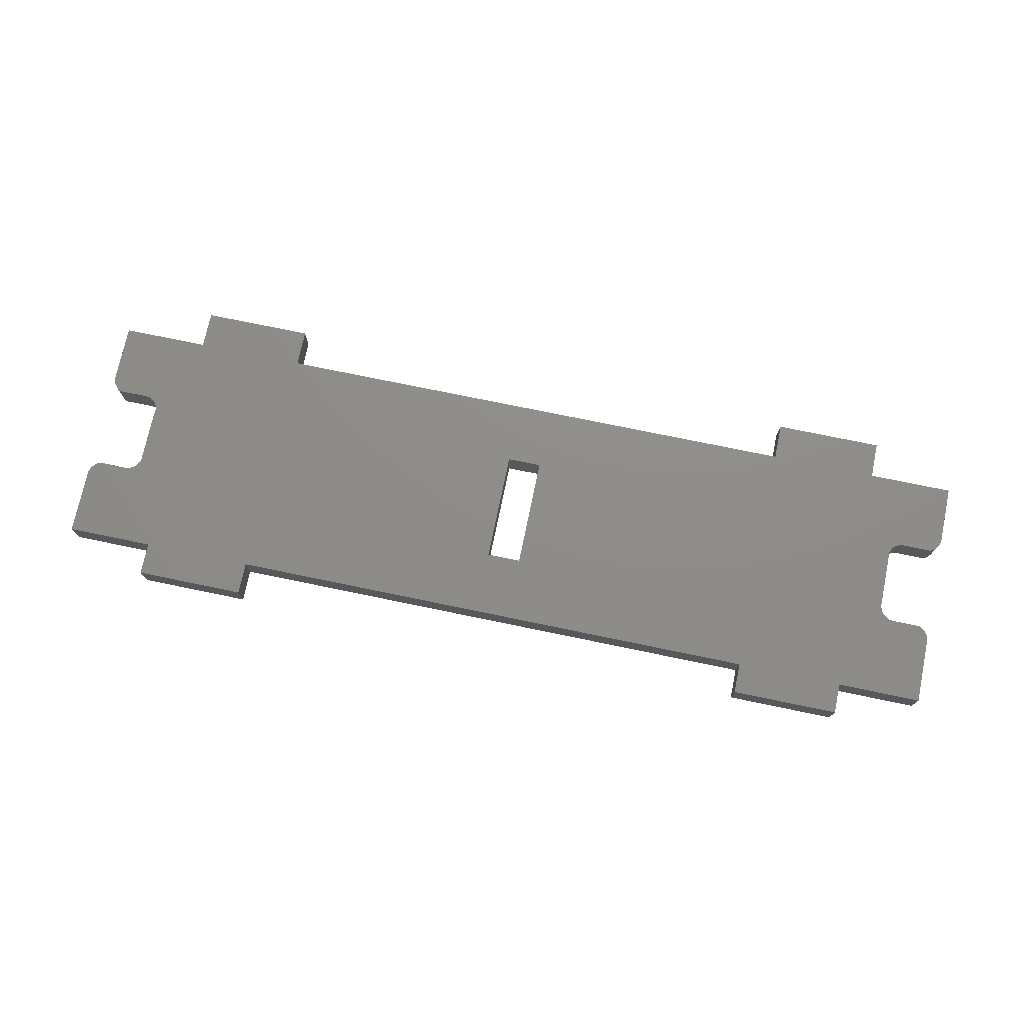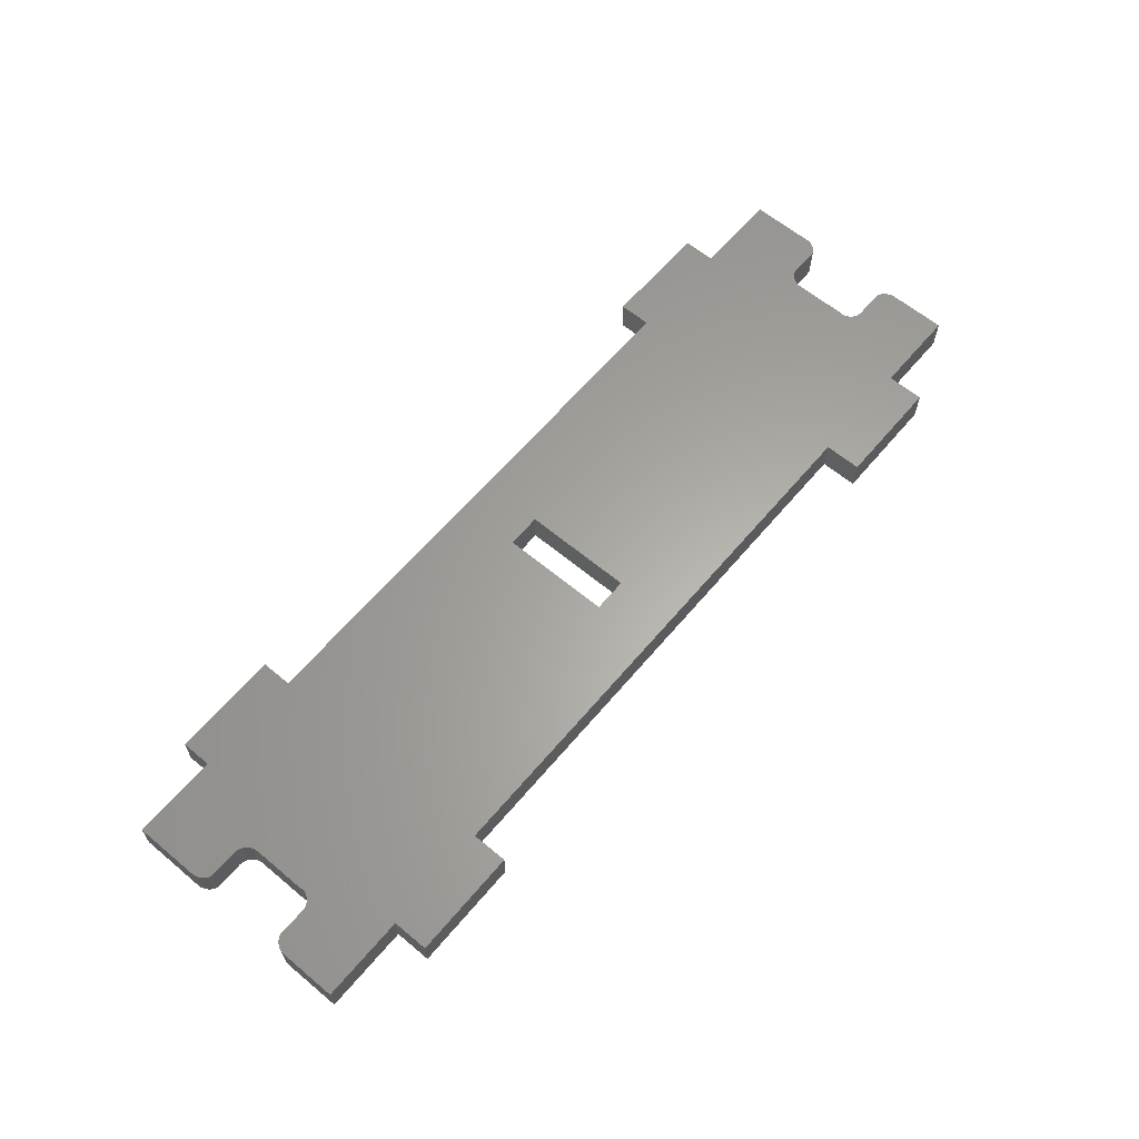
<metadata>
{"format":"stl","ext":"stl","renderer":"f3d","projection":"perspective","resolution":1024,"background":"white","views":[{"elev":74.1,"azim":11.7,"up":"+Z"},{"elev":62.5,"azim":130.1,"up":"+Z"}]}
</metadata>
<code>
# stl→obj: 246 verts, 1136 faces
v 655.3 1411 0
v 678.3 1405 0
v 655.3 1390 0
v 704.1 1411 0
v 681.3 1405 0
v 681.3 1395 0
v 713.7 1414 0
v 704.1 1414 0
v 704.1 1390 0
v 704.1 1387 0
v 713.7 1387 0
v 713.7 1411 0
v 713.7 1390 0
v 678.3 1395 0
v 642.6 1403 0
v 642.6 1398 0
v 637.8 1411 0
v 637.8 1406 0
v 645.5 1411 0
v 637.9 1406 0
v 637.9 1405 0
v 638 1405 0
v 638.1 1405 0
v 638.2 1405 0
v 638.3 1405 0
v 638.4 1405 0
v 638.5 1405 0
v 638.6 1405 0
v 638.7 1405 0
v 641.4 1405 0
v 641.5 1405 0
v 641.6 1405 0
v 641.7 1405 0
v 641.8 1404 0
v 641.9 1404 0
v 642 1404 0
v 642.1 1404 0
v 642.2 1404 0
v 642.3 1404 0
v 642.4 1404 0
v 642.5 1404 0
v 642.6 1404 0
v 655.3 1414 0
v 645.5 1414 0
v 645.5 1390 0
v 645.5 1387 0
v 655.3 1387 0
v 637.8 1396 0
v 637.8 1390 0
v 637.9 1396 0
v 638 1396 0
v 638.1 1396 0
v 638.2 1396 0
v 638.2 1397 0
v 638.3 1397 0
v 638.4 1397 0
v 638.5 1397 0
v 638.6 1397 0
v 638.7 1397 0
v 641.4 1397 0
v 641.5 1397 0
v 641.6 1397 0
v 641.7 1397 0
v 641.8 1397 0
v 641.9 1397 0
v 642 1397 0
v 642.1 1397 0
v 642.2 1397 0
v 642.3 1397 0
v 642.4 1398 0
v 642.5 1398 0
v 716.5 1404 0
v 716.6 1404 0
v 716.7 1404 0
v 721.3 1411 0
v 716.5 1403 0
v 716.8 1404 0
v 716.9 1404 0
v 717 1404 0
v 717.1 1404 0
v 717.2 1404 0
v 717.2 1405 0
v 717.3 1405 0
v 717.4 1405 0
v 717.5 1405 0
v 717.6 1405 0
v 717.7 1405 0
v 717.8 1405 0
v 720.4 1405 0
v 720.5 1405 0
v 720.6 1405 0
v 720.7 1405 0
v 720.8 1405 0
v 720.9 1405 0
v 721 1405 0
v 721.1 1405 0
v 721.2 1405 0
v 721.3 1406 0
v 716.7 1398 0
v 721.3 1390 0
v 716.6 1398 0
v 716.5 1398 0
v 716.8 1398 0
v 716.9 1397 0
v 717 1397 0
v 717.1 1397 0
v 717.2 1397 0
v 717.3 1397 0
v 717.4 1397 0
v 717.5 1397 0
v 717.6 1397 0
v 717.7 1397 0
v 717.8 1397 0
v 720.4 1397 0
v 720.5 1397 0
v 720.6 1397 0
v 720.7 1397 0
v 720.8 1397 0
v 720.9 1397 0
v 721 1397 0
v 721.1 1396 0
v 721.2 1396 0
v 721.3 1396 0
v 655.3 1390 3
v 678.3 1395 3
v 655.3 1411 3
v 704.1 1390 3
v 681.3 1395 3
v 681.3 1405 3
v 713.7 1387 3
v 704.1 1387 3
v 704.1 1411 3
v 704.1 1414 3
v 713.7 1414 3
v 713.7 1390 3
v 713.7 1411 3
v 678.3 1405 3
v 645.5 1390 3
v 637.8 1396 3
v 637.8 1390 3
v 637.9 1396 3
v 638 1396 3
v 638.1 1396 3
v 638.2 1396 3
v 638.2 1397 3
v 638.3 1397 3
v 638.4 1397 3
v 638.5 1397 3
v 638.6 1397 3
v 638.7 1397 3
v 641.4 1397 3
v 641.5 1397 3
v 641.6 1397 3
v 641.7 1397 3
v 641.8 1397 3
v 641.9 1397 3
v 642 1397 3
v 642.1 1397 3
v 642.2 1397 3
v 642.3 1397 3
v 642.4 1398 3
v 642.5 1398 3
v 642.6 1398 3
v 642.6 1403 3
v 655.3 1387 3
v 645.5 1387 3
v 645.5 1411 3
v 645.5 1414 3
v 655.3 1414 3
v 637.8 1406 3
v 637.8 1411 3
v 637.9 1406 3
v 637.9 1405 3
v 638 1405 3
v 638.1 1405 3
v 638.2 1405 3
v 638.3 1405 3
v 638.4 1405 3
v 638.5 1405 3
v 638.6 1405 3
v 638.7 1405 3
v 641.4 1405 3
v 641.5 1405 3
v 641.6 1405 3
v 641.7 1405 3
v 641.8 1404 3
v 641.9 1404 3
v 642 1404 3
v 642.1 1404 3
v 642.2 1404 3
v 642.3 1404 3
v 642.4 1404 3
v 642.5 1404 3
v 642.6 1404 3
v 716.6 1398 3
v 716.7 1398 3
v 721.3 1390 3
v 716.5 1398 3
v 716.5 1403 3
v 716.8 1398 3
v 716.9 1397 3
v 717 1397 3
v 717.1 1397 3
v 717.2 1397 3
v 717.3 1397 3
v 717.4 1397 3
v 717.5 1397 3
v 717.6 1397 3
v 717.7 1397 3
v 717.8 1397 3
v 720.4 1397 3
v 720.5 1397 3
v 720.6 1397 3
v 720.7 1397 3
v 720.8 1397 3
v 720.9 1397 3
v 721 1397 3
v 721.1 1396 3
v 721.2 1396 3
v 721.3 1396 3
v 716.7 1404 3
v 721.3 1411 3
v 716.6 1404 3
v 716.5 1404 3
v 716.8 1404 3
v 716.9 1404 3
v 717 1404 3
v 717.1 1404 3
v 717.2 1404 3
v 717.2 1405 3
v 717.3 1405 3
v 717.4 1405 3
v 717.5 1405 3
v 717.6 1405 3
v 717.7 1405 3
v 717.8 1405 3
v 720.4 1405 3
v 720.5 1405 3
v 720.6 1405 3
v 720.7 1405 3
v 720.8 1405 3
v 720.9 1405 3
v 721 1405 3
v 721.1 1405 3
v 721.2 1405 3
v 721.3 1406 3
f 1 2 3
f 2 1 4
f 2 4 5
f 5 4 6
f 7 4 8
f 4 7 9
f 9 7 10
f 10 7 11
f 11 7 12
f 11 12 13
f 3 14 9
f 14 3 2
f 9 14 6
f 9 6 4
f 15 16 15
f 17 18 18
f 18 17 19
f 18 19 18
f 18 19 18
f 18 19 18
f 18 19 18
f 18 19 18
f 18 19 20
f 20 19 21
f 21 19 21
f 21 19 21
f 21 19 21
f 21 19 22
f 22 19 22
f 22 19 22
f 22 19 23
f 23 19 23
f 23 19 23
f 23 19 24
f 24 19 24
f 24 19 24
f 24 19 25
f 25 19 25
f 25 19 26
f 26 19 26
f 26 19 26
f 26 19 27
f 27 19 27
f 27 19 28
f 28 19 28
f 28 19 29
f 29 19 29
f 29 19 30
f 30 19 30
f 30 19 31
f 31 19 32
f 32 19 32
f 32 19 33
f 33 19 34
f 34 19 34
f 34 19 35
f 35 19 36
f 36 19 36
f 36 19 37
f 37 19 37
f 37 19 38
f 38 19 39
f 39 19 39
f 39 19 40
f 40 19 40
f 40 19 40
f 40 19 41
f 41 19 41
f 41 19 41
f 41 19 42
f 42 19 42
f 42 19 42
f 42 19 42
f 42 19 15
f 15 19 15
f 15 19 15
f 43 19 44
f 19 43 45
f 45 43 46
f 46 43 47
f 47 43 1
f 47 1 3
f 48 49 48
f 49 48 45
f 45 48 48
f 45 48 48
f 45 48 48
f 45 48 48
f 45 48 48
f 45 48 50
f 45 50 50
f 45 50 50
f 45 50 50
f 45 50 50
f 45 50 51
f 45 51 51
f 45 51 51
f 45 51 52
f 45 52 52
f 45 52 52
f 45 52 53
f 45 53 54
f 45 54 54
f 45 54 55
f 45 55 55
f 45 55 56
f 45 56 56
f 45 56 56
f 45 56 57
f 45 57 57
f 45 57 58
f 45 58 58
f 45 58 59
f 45 59 59
f 45 59 60
f 45 60 60
f 45 60 61
f 45 61 61
f 45 61 62
f 45 62 63
f 45 63 63
f 45 63 64
f 45 64 64
f 45 64 65
f 45 65 66
f 45 66 66
f 45 66 67
f 45 67 67
f 45 67 68
f 45 68 68
f 45 68 69
f 45 69 69
f 45 69 69
f 45 69 70
f 45 70 70
f 45 70 70
f 45 70 71
f 45 71 71
f 45 71 71
f 45 71 71
f 45 71 16
f 45 16 16
f 45 16 16
f 45 16 16
f 45 16 16
f 45 16 16
f 45 16 16
f 45 16 15
f 45 15 15
f 45 15 15
f 45 15 15
f 45 15 19
f 12 72 13
f 72 12 72
f 72 12 73
f 73 12 73
f 73 12 73
f 73 12 73
f 73 12 74
f 74 12 74
f 74 12 75
f 13 72 72
f 13 72 76
f 13 76 76
f 74 75 77
f 77 75 77
f 77 75 77
f 77 75 78
f 78 75 78
f 78 75 79
f 79 75 80
f 80 75 80
f 80 75 81
f 81 75 82
f 82 75 83
f 83 75 84
f 84 75 84
f 84 75 85
f 85 75 86
f 86 75 87
f 87 75 87
f 87 75 88
f 88 75 89
f 89 75 90
f 90 75 90
f 90 75 91
f 91 75 91
f 91 75 92
f 92 75 92
f 92 75 93
f 93 75 93
f 93 75 93
f 93 75 94
f 94 75 94
f 94 75 95
f 95 75 95
f 95 75 95
f 95 75 96
f 96 75 96
f 96 75 96
f 96 75 97
f 97 75 97
f 97 75 97
f 97 75 97
f 97 75 97
f 97 75 98
f 98 75 98
f 98 75 98
f 98 75 98
f 98 75 98
f 98 75 98
f 98 75 98
f 98 75 98
f 98 75 98
f 13 99 100
f 99 13 99
f 99 13 99
f 99 13 99
f 99 13 101
f 101 13 101
f 101 13 101
f 101 13 101
f 101 13 101
f 101 13 102
f 102 13 102
f 102 13 102
f 102 13 102
f 102 13 76
f 102 76 76
f 102 76 76
f 102 76 76
f 102 76 76
f 100 99 103
f 100 103 103
f 100 103 104
f 100 104 104
f 100 104 104
f 100 104 105
f 100 105 105
f 100 105 106
f 100 106 106
f 100 106 107
f 100 107 107
f 100 107 108
f 100 108 109
f 100 109 109
f 100 109 110
f 100 110 110
f 100 110 111
f 100 111 112
f 100 112 112
f 100 112 113
f 100 113 114
f 100 114 115
f 100 115 115
f 100 115 116
f 100 116 116
f 100 116 117
f 100 117 117
f 100 117 118
f 100 118 118
f 100 118 118
f 100 118 119
f 100 119 119
f 100 119 120
f 100 120 120
f 100 120 120
f 100 120 121
f 100 121 121
f 100 121 121
f 100 121 122
f 100 122 122
f 100 122 122
f 100 122 122
f 100 122 122
f 100 122 123
f 100 123 123
f 100 123 123
f 100 123 123
f 100 123 123
f 100 123 123
f 100 123 123
f 100 123 123
f 100 123 123
f 124 125 126
f 125 124 127
f 125 127 128
f 128 127 129
f 130 127 131
f 127 130 132
f 132 130 133
f 133 130 134
f 134 130 135
f 134 135 136
f 126 137 132
f 137 126 125
f 132 137 129
f 132 129 127
f 138 139 140
f 139 138 139
f 139 138 139
f 139 138 139
f 139 138 139
f 139 138 139
f 139 138 139
f 139 138 141
f 141 138 141
f 141 138 141
f 141 138 141
f 141 138 141
f 141 138 142
f 142 138 142
f 142 138 142
f 142 138 143
f 143 138 143
f 143 138 143
f 143 138 144
f 144 138 145
f 145 138 145
f 145 138 146
f 146 138 146
f 146 138 147
f 147 138 147
f 147 138 147
f 147 138 148
f 148 138 148
f 148 138 149
f 149 138 149
f 149 138 150
f 150 138 150
f 150 138 151
f 151 138 151
f 151 138 152
f 152 138 152
f 152 138 153
f 153 138 154
f 154 138 154
f 154 138 155
f 155 138 155
f 155 138 156
f 156 138 157
f 157 138 157
f 157 138 158
f 158 138 158
f 158 138 159
f 159 138 159
f 159 138 160
f 160 138 160
f 160 138 160
f 160 138 161
f 161 138 161
f 161 138 161
f 161 138 162
f 162 138 162
f 162 138 162
f 162 138 162
f 162 138 163
f 163 138 163
f 163 138 163
f 163 138 163
f 163 138 163
f 163 138 163
f 163 138 163
f 163 138 164
f 164 138 164
f 164 138 164
f 164 138 164
f 164 138 164
f 165 138 166
f 138 165 167
f 167 165 168
f 168 165 169
f 169 165 124
f 169 124 126
f 170 171 170
f 171 170 167
f 167 170 170
f 167 170 170
f 167 170 170
f 167 170 170
f 167 170 170
f 167 170 172
f 167 172 173
f 167 173 173
f 167 173 173
f 167 173 173
f 167 173 174
f 167 174 174
f 167 174 174
f 167 174 175
f 167 175 175
f 167 175 175
f 167 175 176
f 167 176 176
f 167 176 176
f 167 176 177
f 167 177 177
f 167 177 178
f 167 178 178
f 167 178 178
f 167 178 179
f 167 179 179
f 167 179 180
f 167 180 180
f 167 180 181
f 167 181 181
f 167 181 182
f 167 182 182
f 167 182 183
f 167 183 184
f 167 184 184
f 167 184 185
f 167 185 186
f 167 186 186
f 167 186 187
f 167 187 188
f 167 188 188
f 167 188 189
f 167 189 189
f 167 189 190
f 167 190 191
f 167 191 191
f 167 191 192
f 167 192 192
f 167 192 192
f 167 192 193
f 167 193 193
f 167 193 193
f 167 193 194
f 167 194 194
f 167 194 194
f 167 194 194
f 167 194 164
f 167 164 164
f 167 164 164
f 167 164 138
f 135 195 136
f 195 135 195
f 195 135 195
f 195 135 195
f 195 135 196
f 196 135 196
f 196 135 196
f 196 135 196
f 196 135 197
f 136 195 195
f 136 195 198
f 136 198 198
f 136 198 198
f 136 198 198
f 136 198 199
f 199 198 199
f 199 198 199
f 199 198 199
f 196 197 200
f 200 197 200
f 200 197 201
f 201 197 201
f 201 197 201
f 201 197 202
f 202 197 202
f 202 197 203
f 203 197 203
f 203 197 204
f 204 197 204
f 204 197 205
f 205 197 206
f 206 197 206
f 206 197 207
f 207 197 207
f 207 197 208
f 208 197 209
f 209 197 209
f 209 197 210
f 210 197 211
f 211 197 212
f 212 197 212
f 212 197 213
f 213 197 213
f 213 197 214
f 214 197 214
f 214 197 215
f 215 197 215
f 215 197 215
f 215 197 216
f 216 197 216
f 216 197 217
f 217 197 217
f 217 197 217
f 217 197 218
f 218 197 218
f 218 197 218
f 218 197 219
f 219 197 219
f 219 197 219
f 219 197 219
f 219 197 219
f 219 197 220
f 220 197 220
f 220 197 220
f 220 197 220
f 220 197 220
f 220 197 220
f 220 197 220
f 220 197 220
f 220 197 220
f 199 199 198
f 136 221 222
f 221 136 221
f 221 136 223
f 223 136 223
f 223 136 223
f 223 136 223
f 223 136 224
f 224 136 224
f 224 136 224
f 224 136 199
f 199 136 199
f 222 221 225
f 222 225 225
f 222 225 225
f 222 225 226
f 222 226 226
f 222 226 227
f 222 227 228
f 222 228 228
f 222 228 229
f 222 229 230
f 222 230 231
f 222 231 232
f 222 232 232
f 222 232 233
f 222 233 234
f 222 234 235
f 222 235 235
f 222 235 236
f 222 236 237
f 222 237 238
f 222 238 238
f 222 238 239
f 222 239 239
f 222 239 240
f 222 240 240
f 222 240 241
f 222 241 241
f 222 241 241
f 222 241 242
f 222 242 242
f 222 242 243
f 222 243 243
f 222 243 243
f 222 243 244
f 222 244 244
f 222 244 244
f 222 244 245
f 222 245 245
f 222 245 245
f 222 245 245
f 222 245 245
f 222 245 246
f 222 246 246
f 222 246 246
f 222 246 246
f 222 246 246
f 222 246 246
f 222 246 246
f 222 246 246
f 222 246 246
f 75 246 98
f 246 75 222
f 136 75 12
f 75 136 222
f 7 136 12
f 136 7 134
f 133 7 8
f 7 133 134
f 133 4 132
f 4 133 8
f 126 4 1
f 4 126 132
f 43 126 1
f 126 43 169
f 168 43 44
f 43 168 169
f 168 19 167
f 19 168 44
f 171 19 17
f 19 171 167
f 171 18 170
f 18 171 17
f 170 18 170
f 18 170 18
f 170 18 170
f 18 170 18
f 170 18 170
f 18 170 18
f 170 18 170
f 18 170 18
f 170 18 170
f 18 170 18
f 170 18 170
f 18 170 18
f 170 20 172
f 20 170 18
f 172 21 173
f 21 172 20
f 173 21 173
f 21 173 21
f 173 21 173
f 21 173 21
f 173 21 173
f 21 173 21
f 173 22 174
f 22 173 21
f 174 22 174
f 22 174 22
f 174 22 174
f 22 174 22
f 174 23 175
f 23 174 22
f 175 23 175
f 23 175 23
f 175 23 175
f 23 175 23
f 175 24 176
f 24 175 23
f 176 24 176
f 24 176 24
f 176 24 176
f 24 176 24
f 177 24 25
f 24 177 176
f 177 25 25
f 25 177 177
f 178 25 26
f 25 178 177
f 178 26 26
f 26 178 178
f 178 26 26
f 26 178 178
f 179 26 27
f 26 179 178
f 179 27 27
f 27 179 179
f 180 27 28
f 27 180 179
f 180 28 28
f 28 180 180
f 181 28 29
f 28 181 180
f 181 29 29
f 29 181 181
f 182 29 30
f 29 182 181
f 182 30 30
f 30 182 182
f 183 30 31
f 30 183 182
f 184 31 32
f 31 184 183
f 184 32 32
f 32 184 184
f 185 32 33
f 32 185 184
f 186 33 34
f 33 186 185
f 186 34 34
f 34 186 186
f 187 34 35
f 34 187 186
f 188 35 36
f 35 188 187
f 188 36 36
f 36 188 188
f 189 36 37
f 36 189 188
f 189 37 37
f 37 189 189
f 190 37 38
f 37 190 189
f 191 38 39
f 38 191 190
f 191 39 191
f 39 191 39
f 191 40 192
f 40 191 39
f 192 40 192
f 40 192 40
f 192 40 192
f 40 192 40
f 192 41 193
f 41 192 40
f 193 41 193
f 41 193 41
f 193 41 193
f 41 193 41
f 193 42 194
f 42 193 41
f 194 42 194
f 42 194 42
f 194 42 194
f 42 194 42
f 194 42 194
f 42 194 42
f 194 15 164
f 15 194 42
f 164 15 164
f 15 164 15
f 164 15 164
f 15 164 15
f 164 15 164
f 15 164 15
f 164 15 164
f 15 164 15
f 164 15 164
f 15 164 15
f 164 15 164
f 15 164 15
f 164 16 163
f 16 164 15
f 163 16 163
f 16 163 16
f 163 16 163
f 16 163 16
f 163 16 163
f 16 163 16
f 163 16 163
f 16 163 16
f 163 16 163
f 16 163 16
f 163 16 163
f 16 163 16
f 163 71 162
f 71 163 16
f 162 71 162
f 71 162 71
f 162 71 162
f 71 162 71
f 162 71 162
f 71 162 71
f 162 70 161
f 70 162 71
f 161 70 161
f 70 161 70
f 161 70 161
f 70 161 70
f 161 69 160
f 69 161 70
f 160 69 160
f 69 160 69
f 160 69 160
f 69 160 69
f 160 68 159
f 68 160 69
f 159 68 68
f 68 159 159
f 158 68 67
f 68 158 159
f 158 67 67
f 67 158 158
f 157 67 66
f 67 157 158
f 157 66 66
f 66 157 157
f 156 66 65
f 66 156 157
f 155 65 64
f 65 155 156
f 155 64 64
f 64 155 155
f 154 64 63
f 64 154 155
f 154 63 63
f 63 154 154
f 153 63 62
f 63 153 154
f 152 62 61
f 62 152 153
f 152 61 61
f 61 152 152
f 151 61 60
f 61 151 152
f 151 60 60
f 60 151 151
f 150 60 59
f 60 150 151
f 150 59 59
f 59 150 150
f 149 59 58
f 59 149 150
f 149 58 58
f 58 149 149
f 148 58 57
f 58 148 149
f 148 57 57
f 57 148 148
f 147 57 56
f 57 147 148
f 147 56 56
f 56 147 147
f 147 56 56
f 56 147 147
f 146 56 55
f 56 146 147
f 146 55 55
f 55 146 146
f 145 55 54
f 55 145 146
f 145 54 145
f 54 145 54
f 145 53 144
f 53 145 54
f 144 52 143
f 52 144 53
f 143 52 143
f 52 143 52
f 143 52 143
f 52 143 52
f 143 51 142
f 51 143 52
f 142 51 142
f 51 142 51
f 142 51 142
f 51 142 51
f 142 50 141
f 50 142 51
f 141 50 141
f 50 141 50
f 141 50 141
f 50 141 50
f 141 50 141
f 50 141 50
f 141 50 141
f 50 141 50
f 141 48 139
f 48 141 50
f 139 48 139
f 48 139 48
f 139 48 139
f 48 139 48
f 139 48 139
f 48 139 48
f 139 48 139
f 48 139 48
f 139 48 139
f 48 139 48
f 139 48 139
f 48 139 48
f 139 49 140
f 49 139 48
f 138 49 45
f 49 138 140
f 138 46 166
f 46 138 45
f 165 46 47
f 46 165 166
f 3 165 47
f 165 3 124
f 127 3 9
f 3 127 124
f 127 10 131
f 10 127 9
f 130 10 11
f 10 130 131
f 13 130 11
f 130 13 135
f 197 13 100
f 13 197 135
f 123 197 100
f 197 123 220
f 123 220 123
f 220 123 220
f 123 220 123
f 220 123 220
f 123 220 123
f 220 123 220
f 123 220 123
f 220 123 220
f 123 220 123
f 220 123 220
f 123 220 123
f 220 123 220
f 123 220 123
f 220 123 220
f 123 220 123
f 220 123 220
f 122 220 123
f 220 122 219
f 122 219 122
f 219 122 219
f 122 219 122
f 219 122 219
f 122 219 122
f 219 122 219
f 122 219 122
f 219 122 219
f 121 219 122
f 219 121 218
f 121 218 121
f 218 121 218
f 121 218 121
f 218 121 218
f 120 218 121
f 218 120 217
f 120 217 120
f 217 120 217
f 120 217 120
f 217 120 217
f 119 217 120
f 217 119 216
f 216 119 119
f 119 216 216
f 215 119 118
f 119 215 216
f 215 118 118
f 118 215 215
f 215 118 118
f 118 215 215
f 214 118 117
f 118 214 215
f 214 117 117
f 117 214 214
f 213 117 116
f 117 213 214
f 213 116 116
f 116 213 213
f 212 116 115
f 116 212 213
f 212 115 115
f 115 212 212
f 211 115 114
f 115 211 212
f 210 114 113
f 114 210 211
f 209 113 112
f 113 209 210
f 209 112 112
f 112 209 209
f 208 112 111
f 112 208 209
f 207 111 110
f 111 207 208
f 207 110 110
f 110 207 207
f 206 110 109
f 110 206 207
f 206 109 109
f 109 206 206
f 205 109 108
f 109 205 206
f 204 108 107
f 108 204 205
f 204 107 107
f 107 204 204
f 203 107 106
f 107 203 204
f 203 106 106
f 106 203 203
f 202 106 105
f 106 202 203
f 202 105 105
f 105 202 202
f 201 105 104
f 105 201 202
f 104 201 104
f 201 104 201
f 104 201 104
f 201 104 201
f 103 201 104
f 201 103 200
f 103 200 103
f 200 103 200
f 99 200 103
f 200 99 196
f 99 196 99
f 196 99 196
f 99 196 99
f 196 99 196
f 99 196 99
f 196 99 196
f 101 196 99
f 196 101 195
f 101 195 101
f 195 101 195
f 101 195 101
f 195 101 195
f 101 195 101
f 195 101 195
f 101 195 101
f 195 101 195
f 102 195 101
f 195 102 198
f 102 198 102
f 198 102 198
f 102 198 102
f 198 102 198
f 102 198 102
f 198 102 198
f 76 198 102
f 198 76 199
f 76 199 76
f 199 76 199
f 76 199 76
f 199 76 199
f 76 199 76
f 199 76 199
f 76 199 76
f 199 76 199
f 76 199 76
f 199 76 199
f 72 199 76
f 199 72 224
f 72 224 72
f 224 72 224
f 72 224 72
f 224 72 224
f 73 224 72
f 224 73 223
f 73 223 73
f 223 73 223
f 73 223 73
f 223 73 223
f 73 223 73
f 223 73 223
f 74 223 73
f 223 74 221
f 74 221 74
f 221 74 221
f 77 221 74
f 221 77 225
f 77 225 77
f 225 77 225
f 77 225 77
f 225 77 225
f 78 225 77
f 225 78 226
f 226 78 78
f 78 226 226
f 227 78 79
f 78 227 226
f 228 79 80
f 79 228 227
f 228 80 80
f 80 228 228
f 229 80 81
f 80 229 228
f 230 81 82
f 81 230 229
f 231 82 83
f 82 231 230
f 232 83 84
f 83 232 231
f 232 84 84
f 84 232 232
f 233 84 85
f 84 233 232
f 234 85 86
f 85 234 233
f 235 86 87
f 86 235 234
f 235 87 87
f 87 235 235
f 236 87 88
f 87 236 235
f 237 88 89
f 88 237 236
f 238 89 90
f 89 238 237
f 238 90 90
f 90 238 238
f 239 90 91
f 90 239 238
f 239 91 91
f 91 239 239
f 240 91 92
f 91 240 239
f 240 92 92
f 92 240 240
f 241 92 93
f 92 241 240
f 241 93 93
f 93 241 241
f 241 93 93
f 93 241 241
f 242 93 94
f 93 242 241
f 242 94 94
f 94 242 242
f 95 242 94
f 242 95 243
f 95 243 95
f 243 95 243
f 95 243 95
f 243 95 243
f 96 243 95
f 243 96 244
f 96 244 96
f 244 96 244
f 96 244 96
f 244 96 244
f 97 244 96
f 244 97 245
f 97 245 97
f 245 97 245
f 97 245 97
f 245 97 245
f 97 245 97
f 245 97 245
f 97 245 97
f 245 97 245
f 98 245 97
f 245 98 246
f 98 246 98
f 246 98 246
f 98 246 98
f 246 98 246
f 98 246 98
f 246 98 246
f 98 246 98
f 246 98 246
f 98 246 98
f 246 98 246
f 98 246 98
f 246 98 246
f 98 246 98
f 246 98 246
f 98 246 98
f 246 98 246
f 129 6 128
f 6 129 5
f 125 6 14
f 6 125 128
f 2 125 14
f 125 2 137
f 129 2 5
f 2 129 137

</code>
